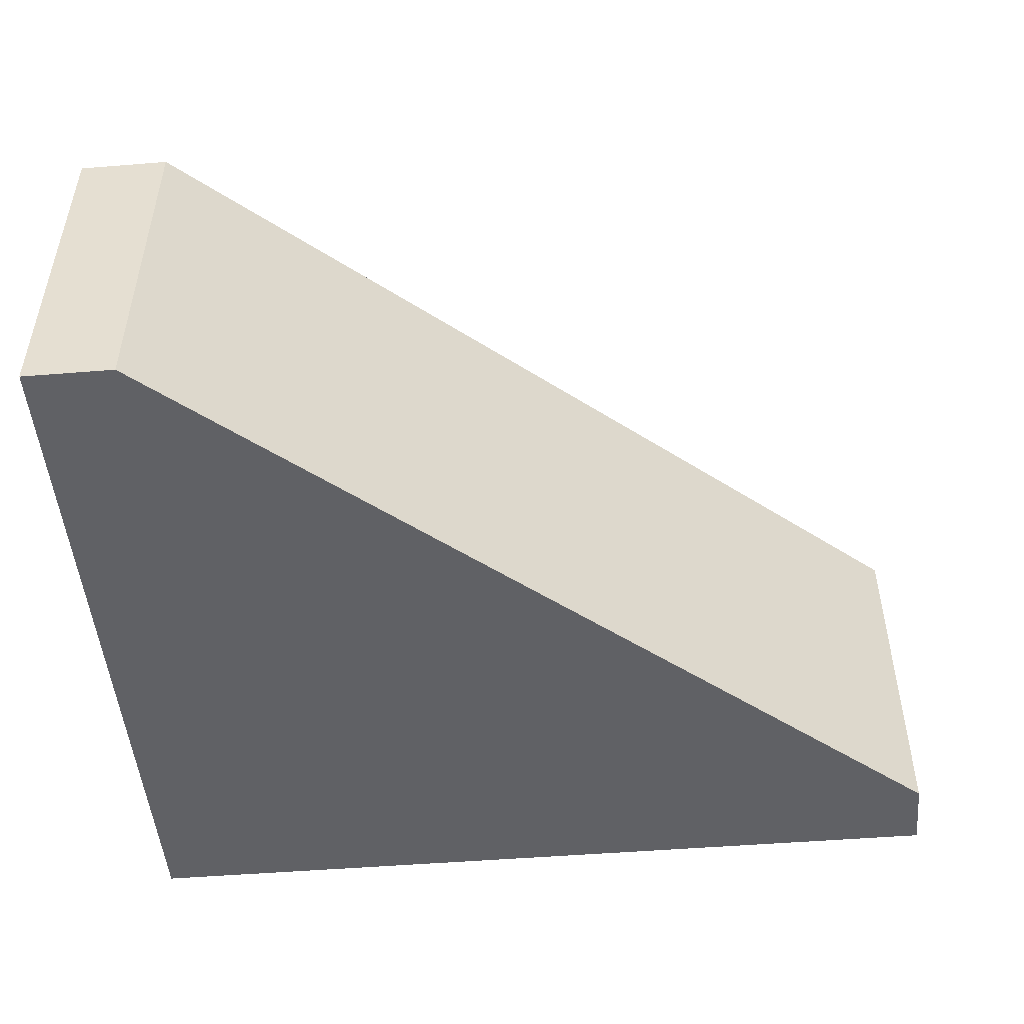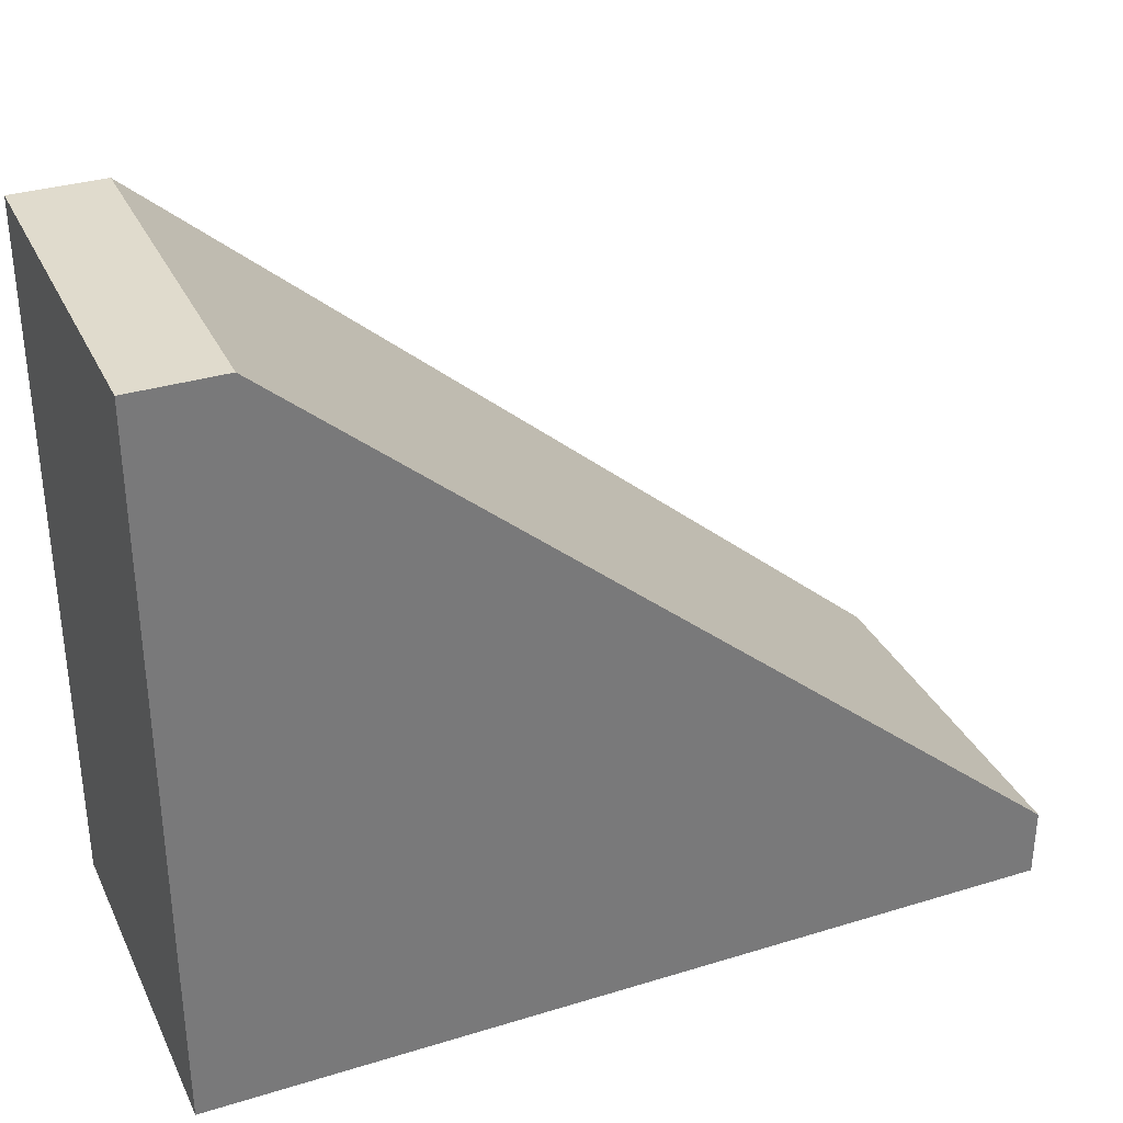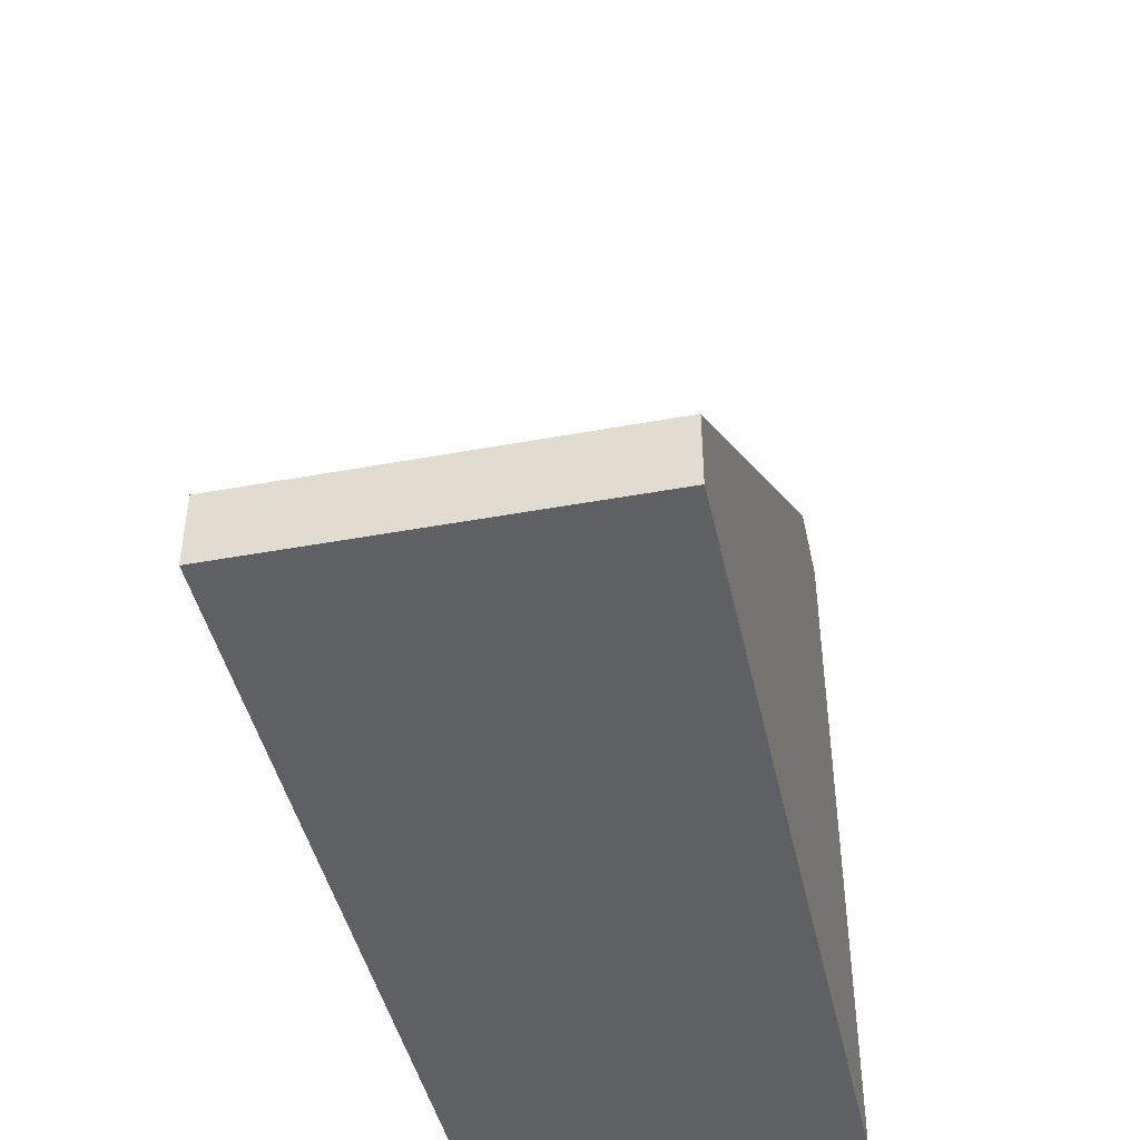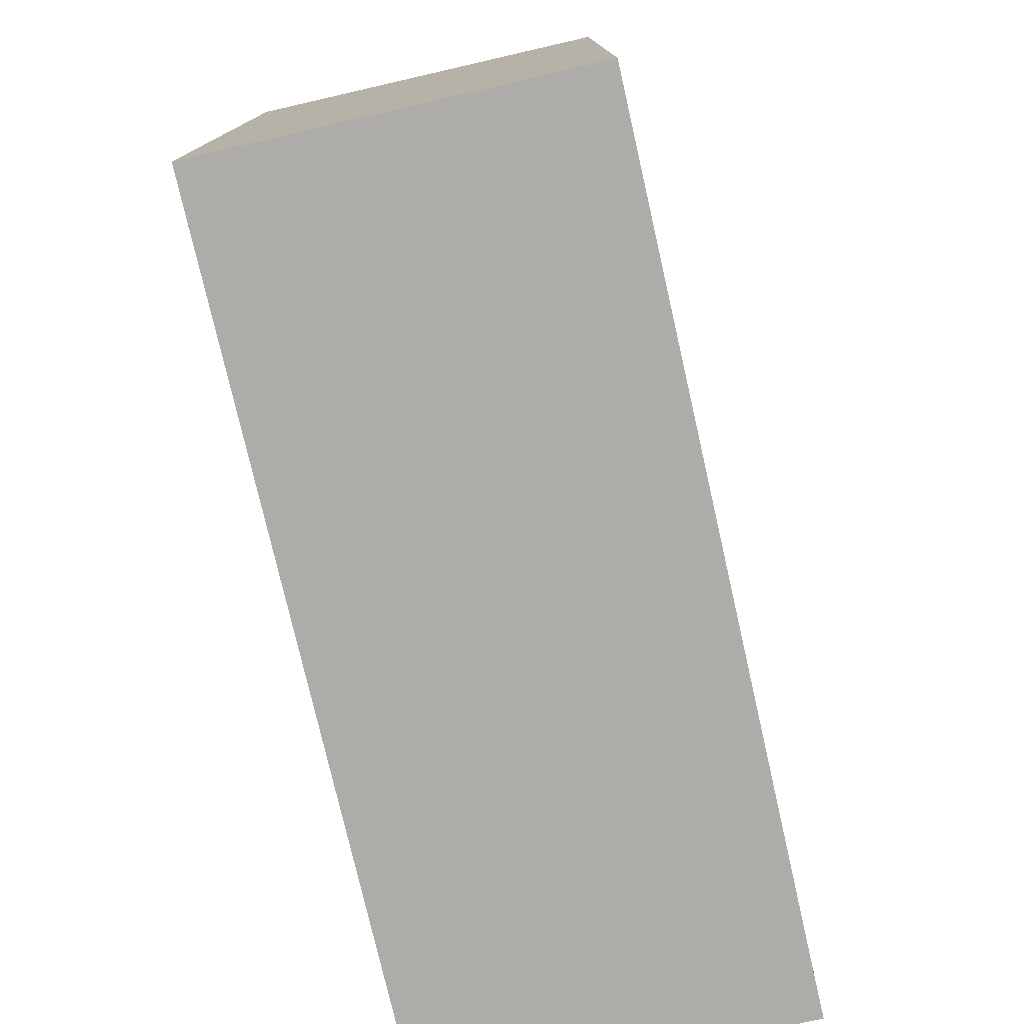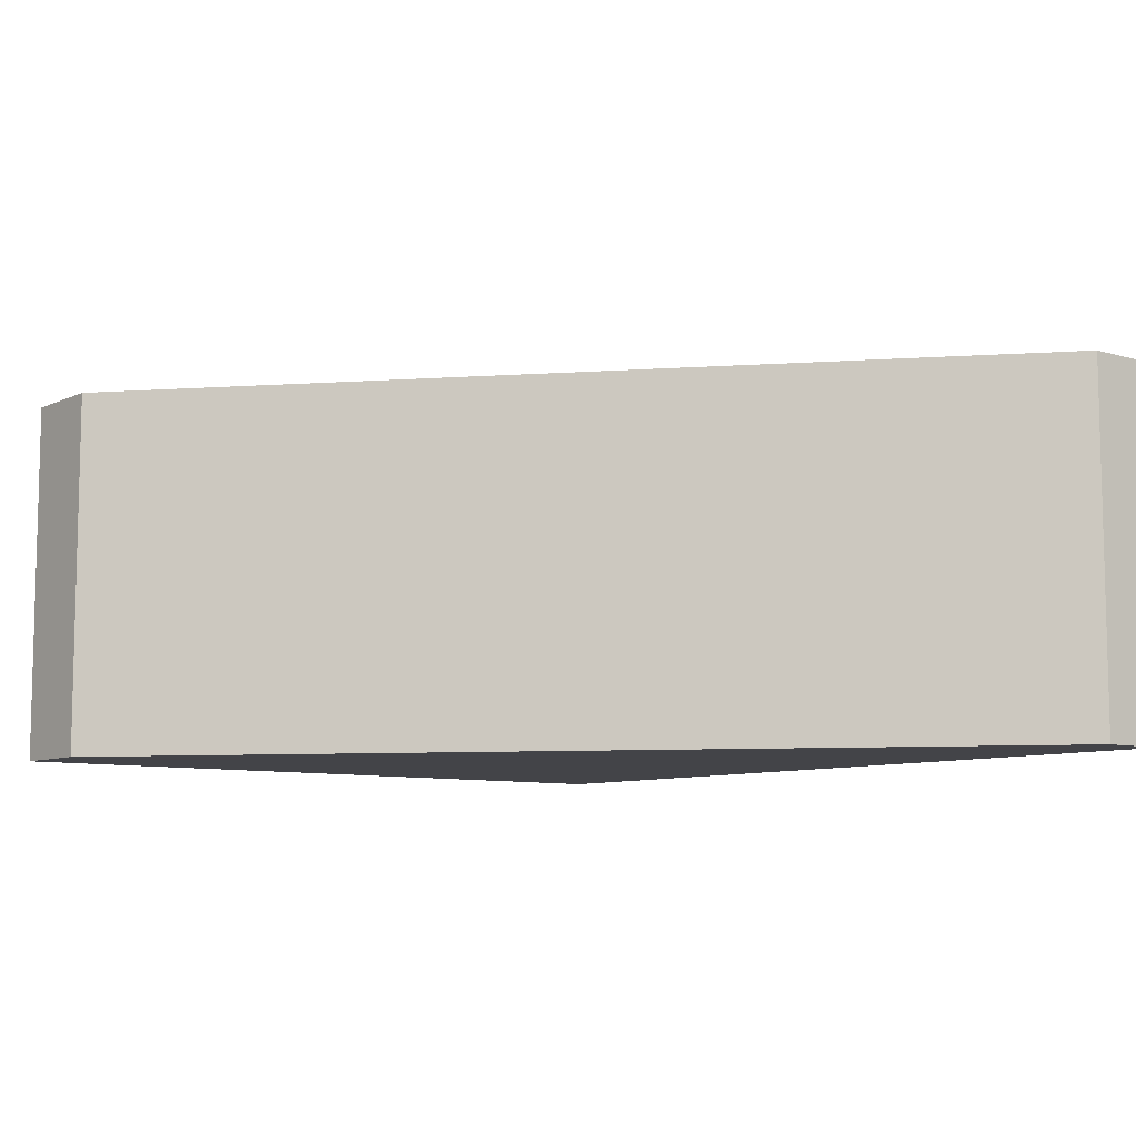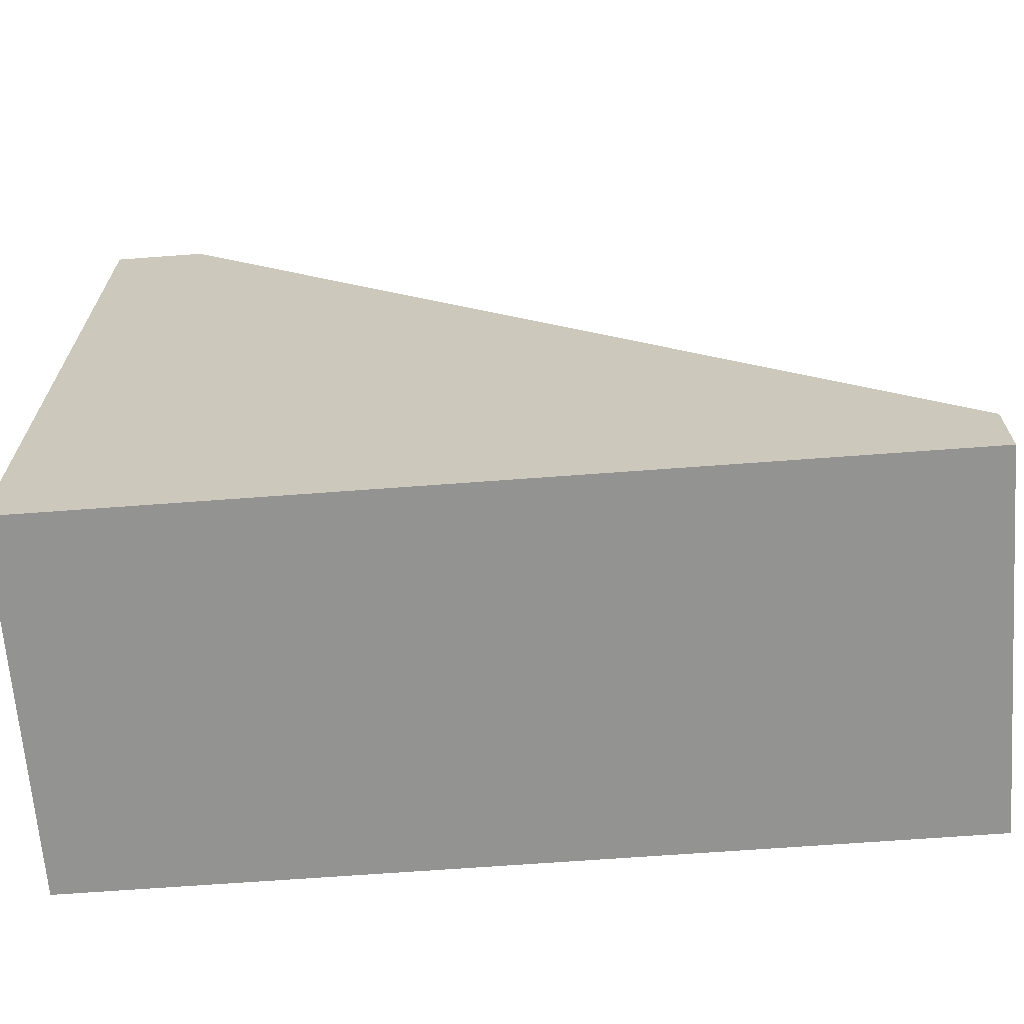
<metadata>
{"format":"obj","ext":"obj","renderer":"f3d","projection":"perspective","resolution":1024,"background":"white","views":[{"elev":-49.5,"azim":-174.9,"up":"+Z"},{"elev":33.2,"azim":157.2,"up":"+Y"},{"elev":-44.1,"azim":-77.8,"up":"+Y"},{"elev":-76.9,"azim":102.9,"up":"+Y"},{"elev":-8.3,"azim":-129.0,"up":"+Z"},{"elev":-66.7,"azim":-175.7,"up":"+Y"}]}
</metadata>
<code>
g Part 1
o mesh0
v 0.04509 -0.01074 0.02
v 0.04509 -0.01074 0
v 0.003723 -0.0462 0
v 0.003723 -0.0462 0.02
f 1 2 3
f 3 4 1
o mesh1
v 0.003723 -0.0462 0.02
v 0.003723 -0.0462 0
v 0.003723 -0.05 0
v 0.003723 -0.05 0.02
f 5 6 7
f 7 8 5
o mesh2
v 0.05 -0.05 0.02
v 0.04509 -0.01074 0.02
v 0.003723 -0.0462 0.02
v 0.05 -0.01074 0.02
v 0.003723 -0.05 0.02
f 9 10 11
f 9 12 10
f 11 13 9
o mesh3
v 0.05 -0.05 0
v 0.003723 -0.05 0
v 0.003723 -0.0462 0
v 0.04509 -0.01074 0
v 0.05 -0.01074 0
f 14 15 16
f 16 17 14
f 17 18 14
o mesh4
v 0.003723 -0.05 0.02
v 0.003723 -0.05 0
v 0.05 -0.05 0
v 0.05 -0.05 0.02
f 19 20 21
f 21 22 19
o mesh5
v 0.05 -0.05 0.02
v 0.05 -0.05 0
v 0.05 -0.01074 0
v 0.05 -0.01074 0.02
f 23 24 25
f 25 26 23
o mesh6
v 0.05 -0.01074 0.02
v 0.05 -0.01074 0
v 0.04509 -0.01074 0
v 0.04509 -0.01074 0.02
f 27 28 29
f 29 30 27

</code>
